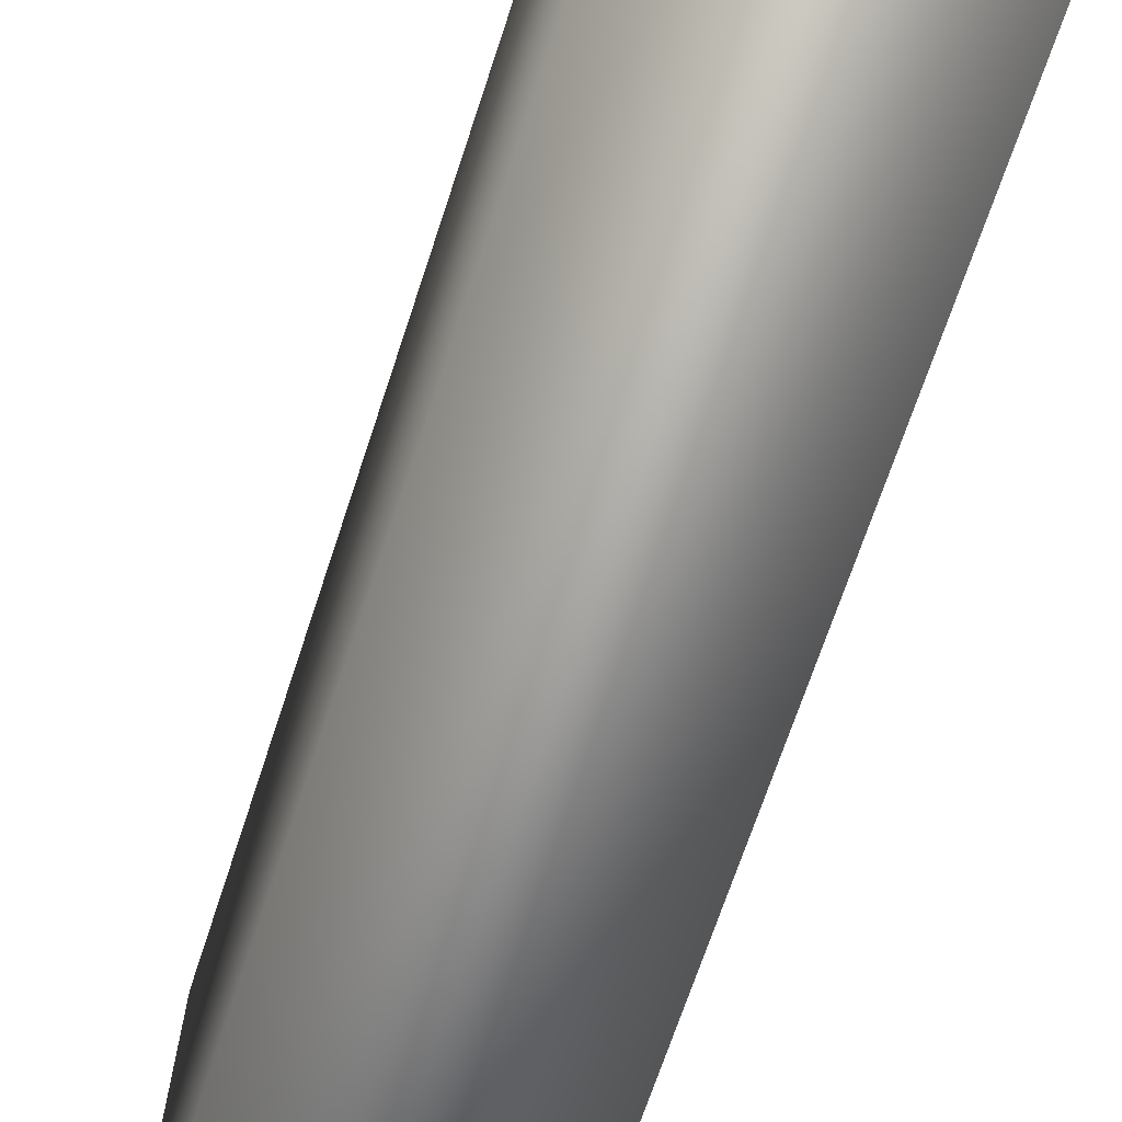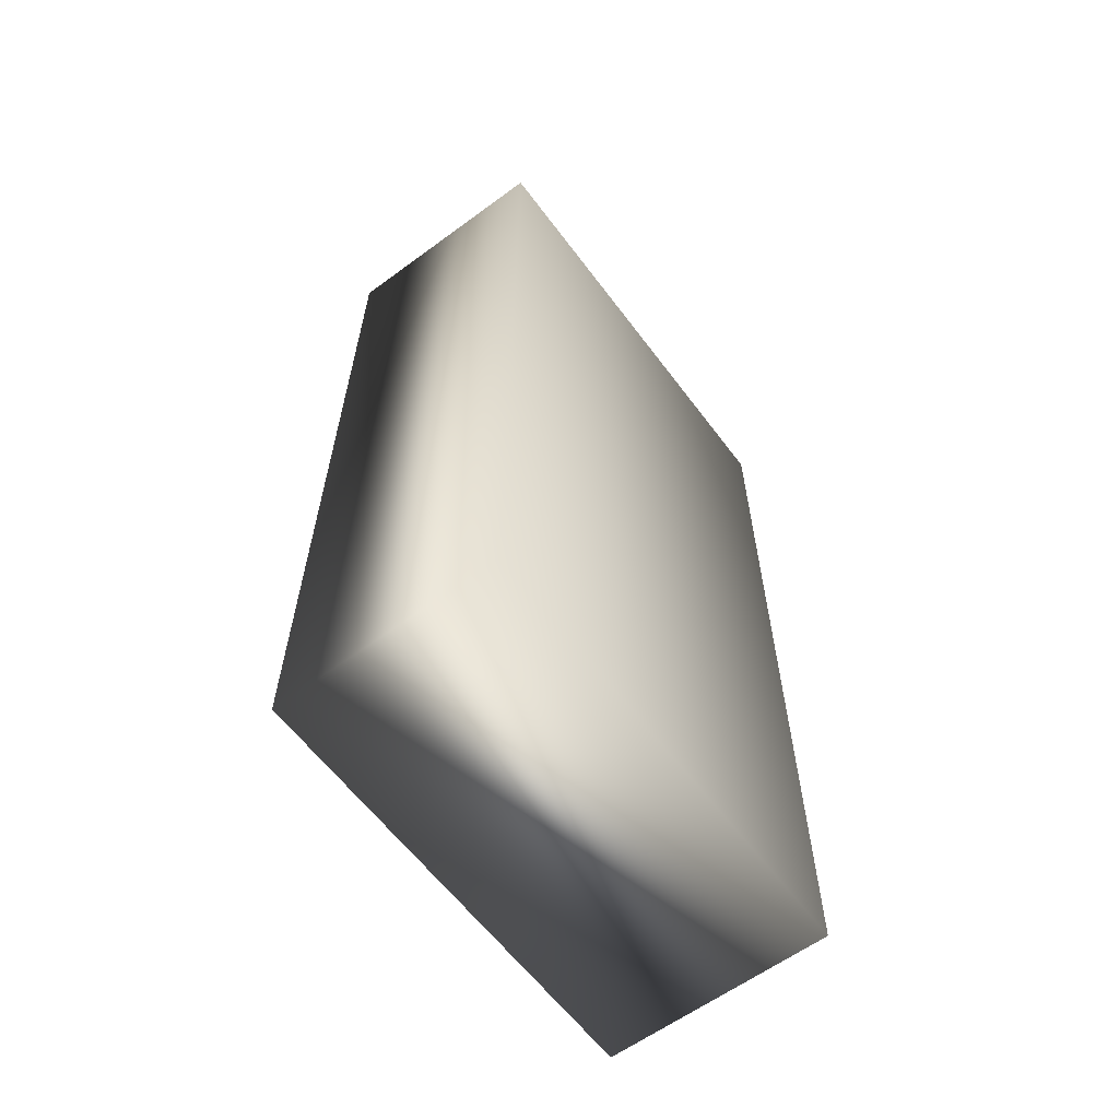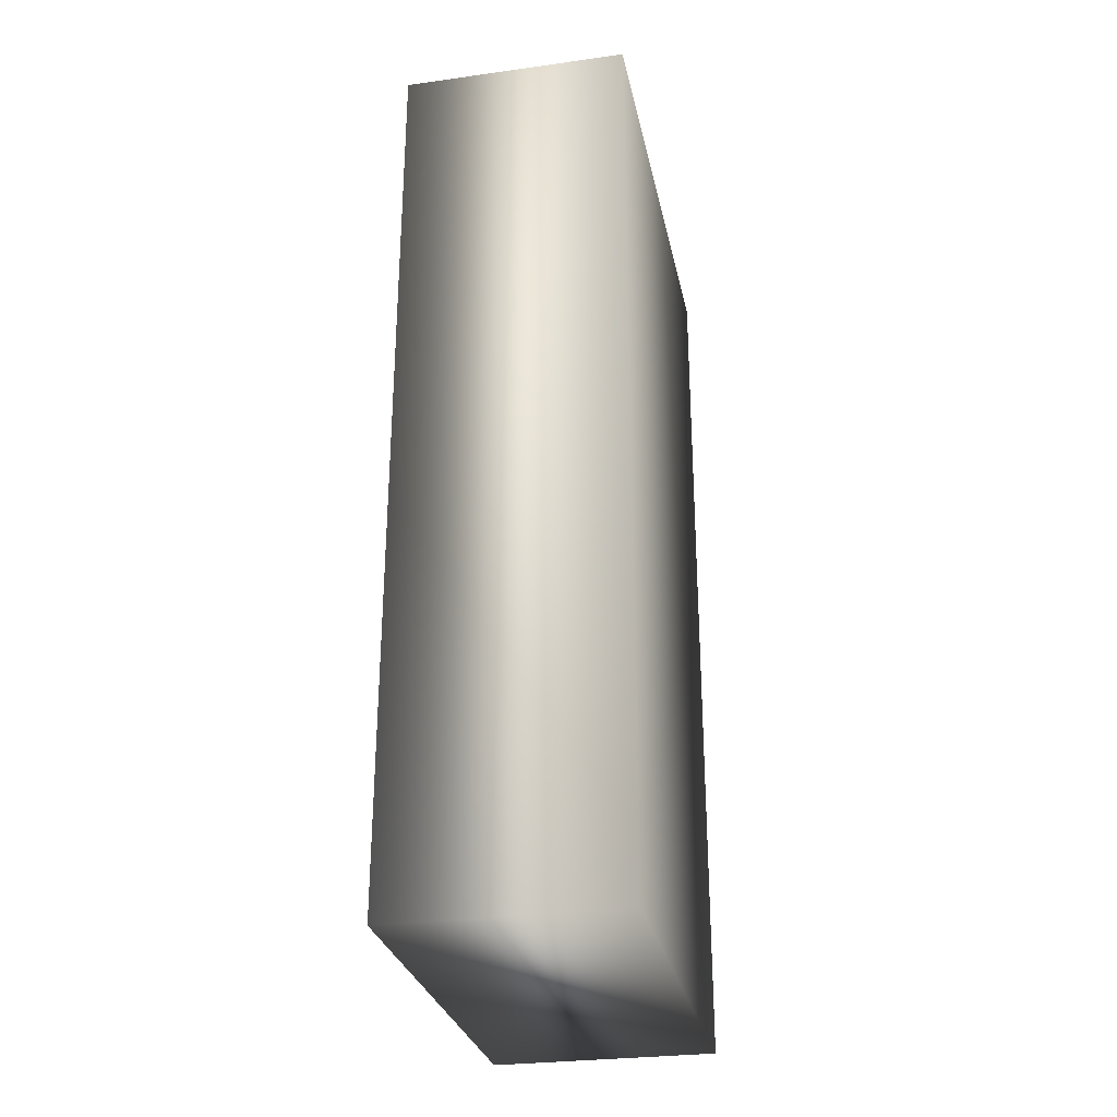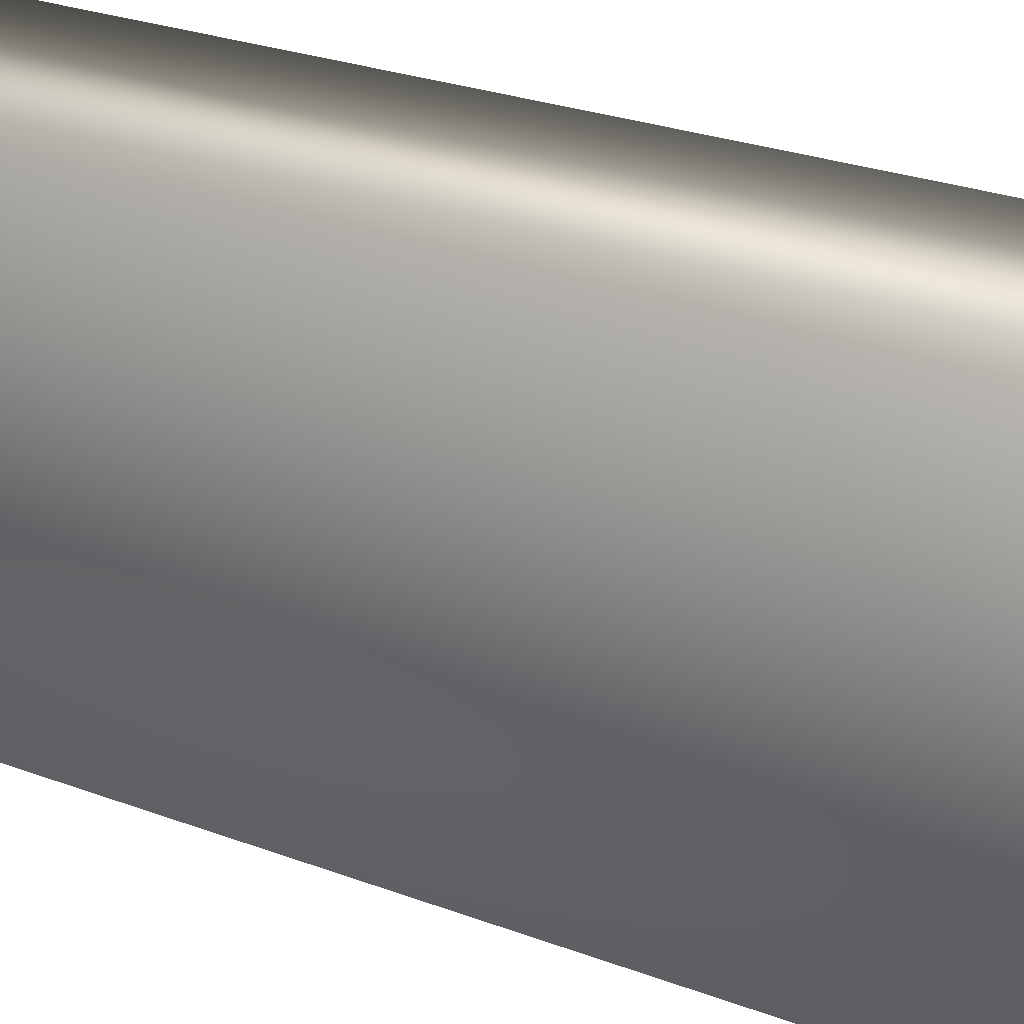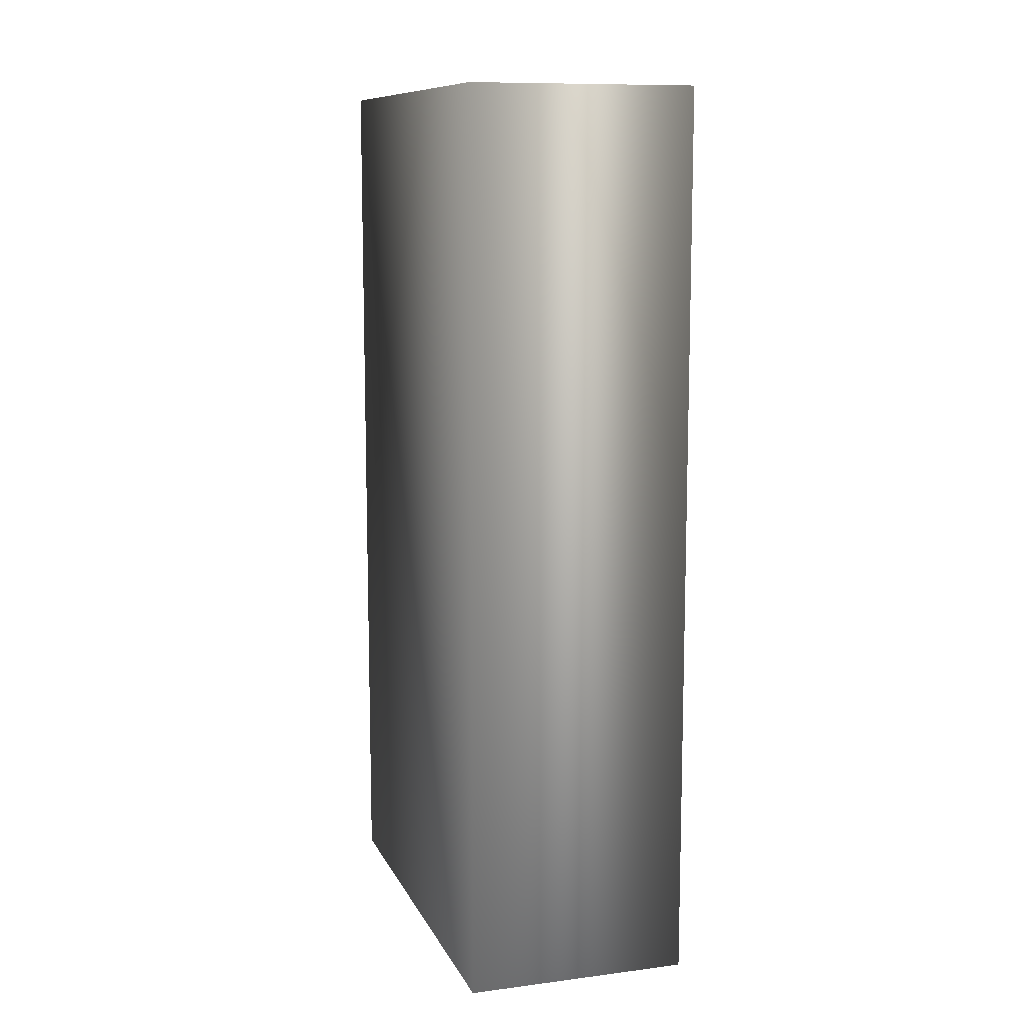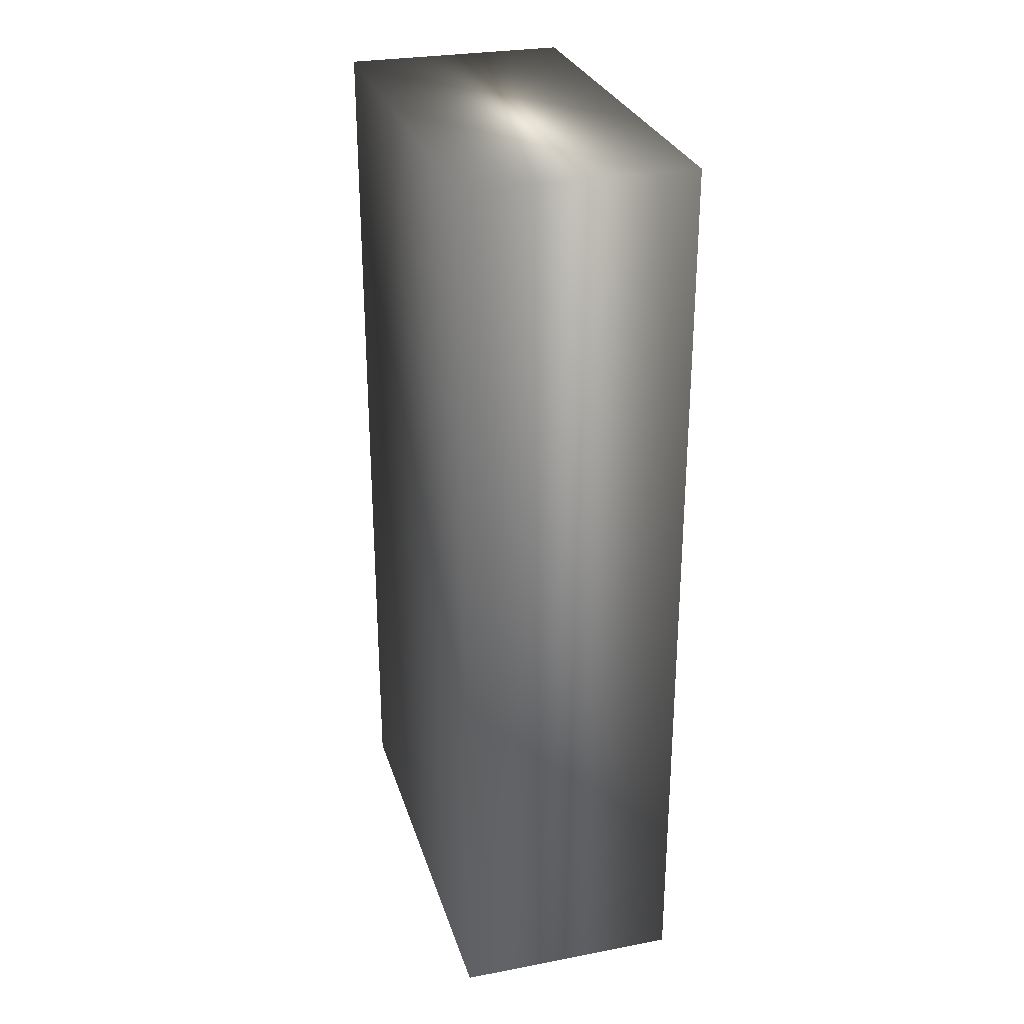
<metadata>
{"format":"obj","ext":"obj","renderer":"f3d","projection":"perspective","resolution":1024,"background":"white","views":[{"elev":-69.1,"azim":-18.2,"up":"+Y"},{"elev":-61.3,"azim":-143.2,"up":"+Z"},{"elev":-28.9,"azim":-168.4,"up":"+Z"},{"elev":28.5,"azim":-61.0,"up":"+Y"},{"elev":10.6,"azim":162.5,"up":"+Z"},{"elev":28.5,"azim":164.1,"up":"+Z"}]}
</metadata>
<code>
v -0.025 0.996 -0.1
v -0.025 0.996 0.1
v -0.025 1.096 0.1
v -0.025 1.096 -0.1
v 0.025 0.996 -0.1
v 0.025 1.096 -0.1
v 0.025 0.996 0.1
v 0.025 1.096 0.1
g g ZBrush_defualt_group_ZBrush_defualt_group
f 1 2 3
f 3 4 1
f 5 1 4
f 4 6 5
f 7 5 6
f 6 8 7
f 2 7 8
f 8 3 2
f 2 1 5
f 5 7 2
f 8 6 4
f 4 3 8

</code>
